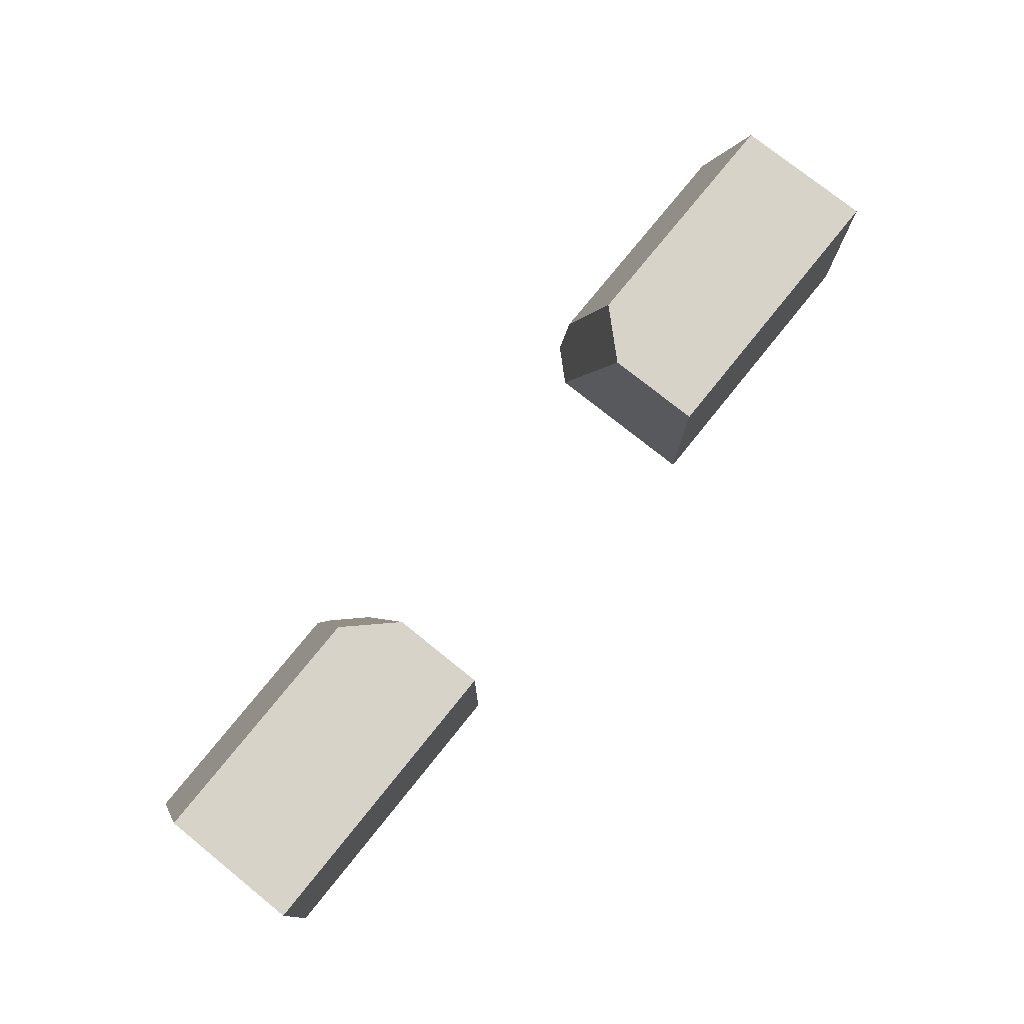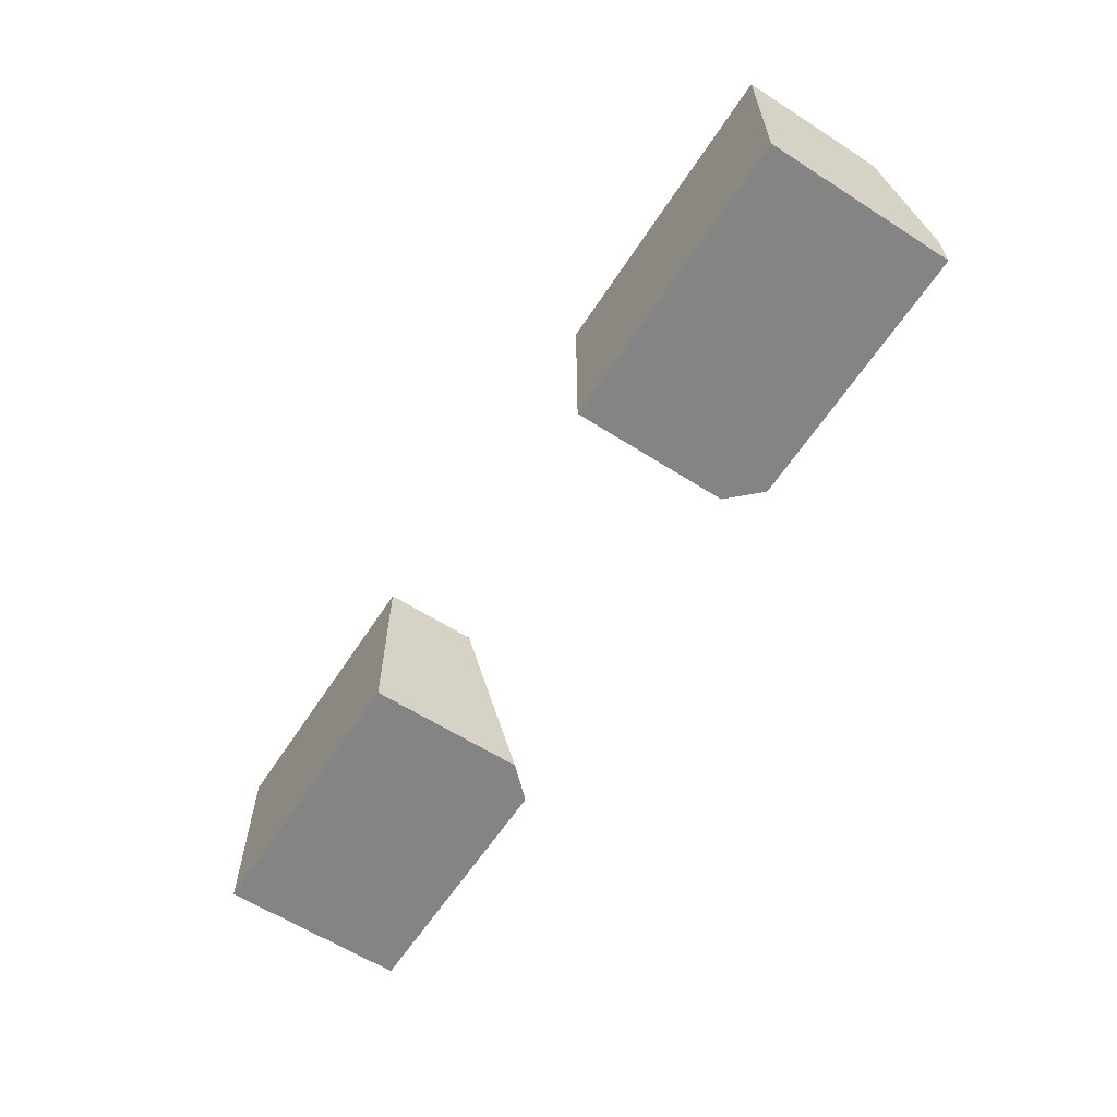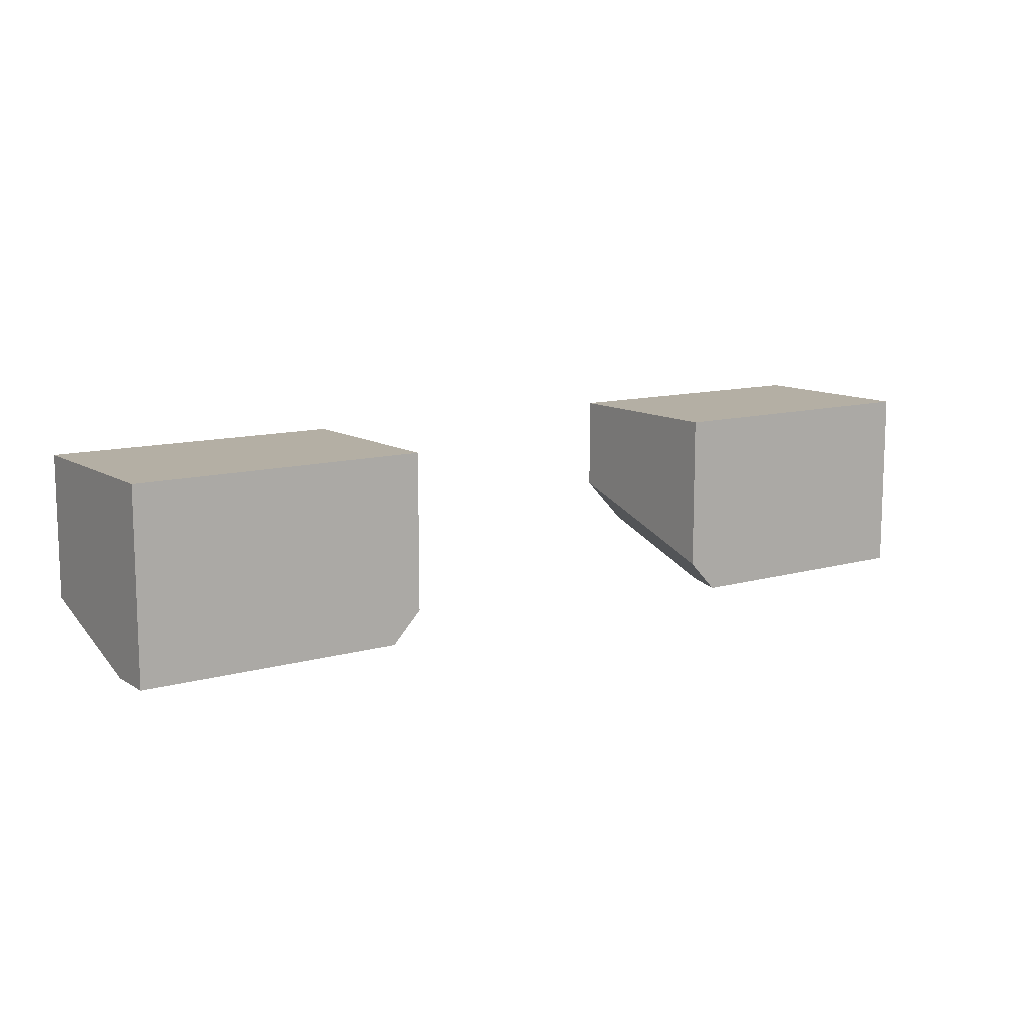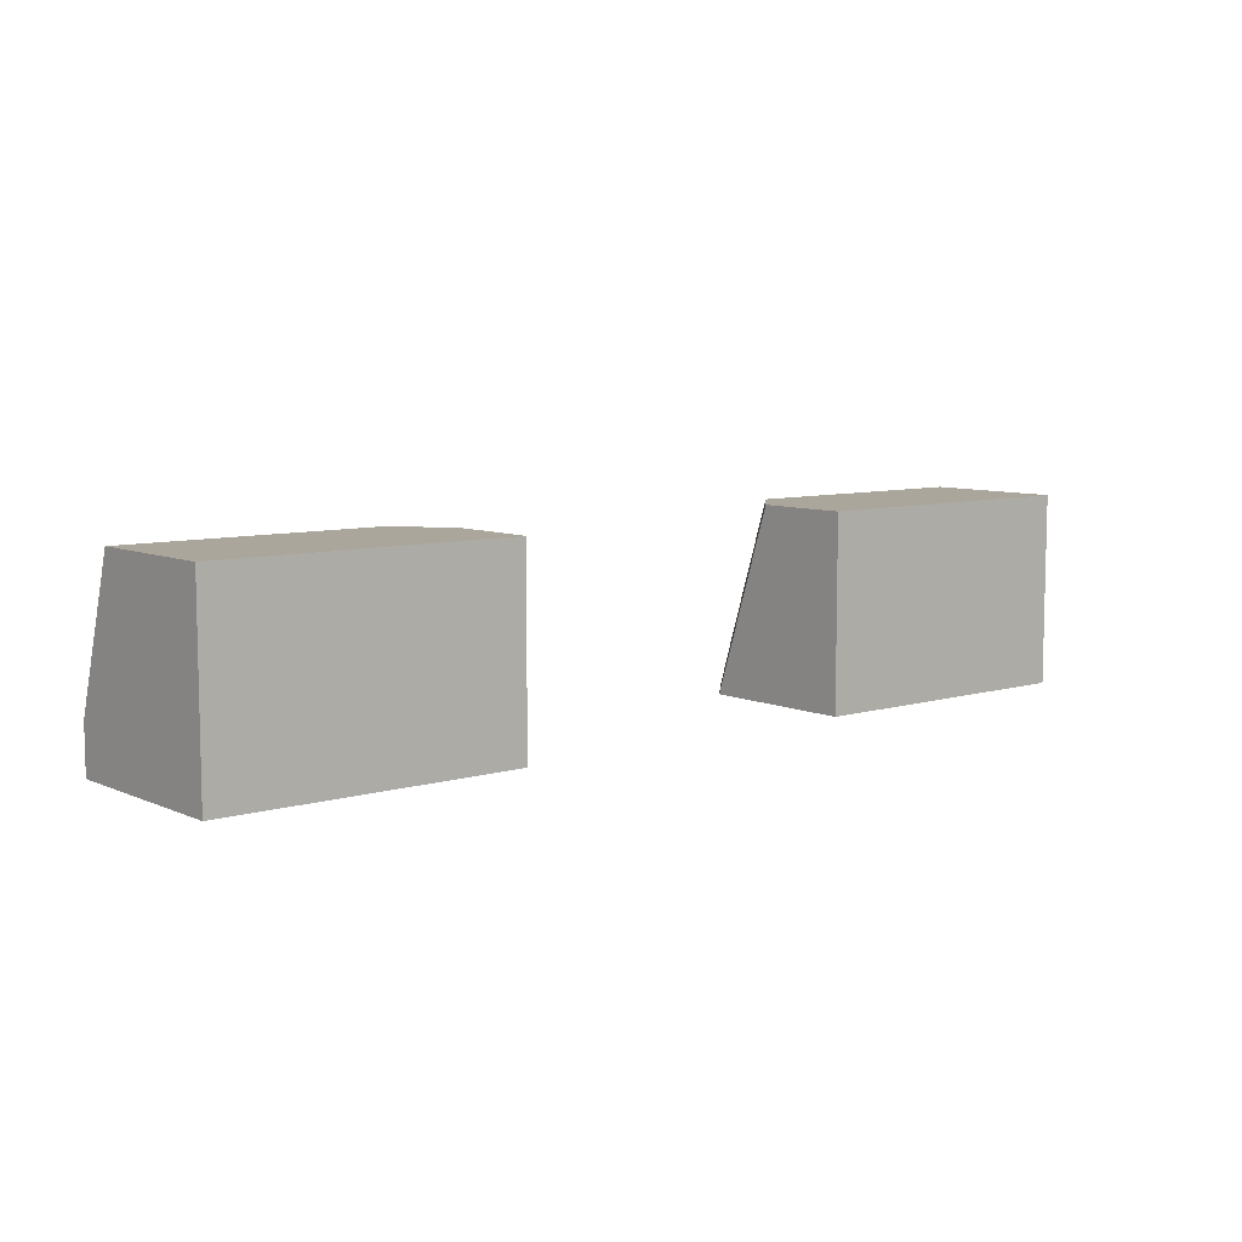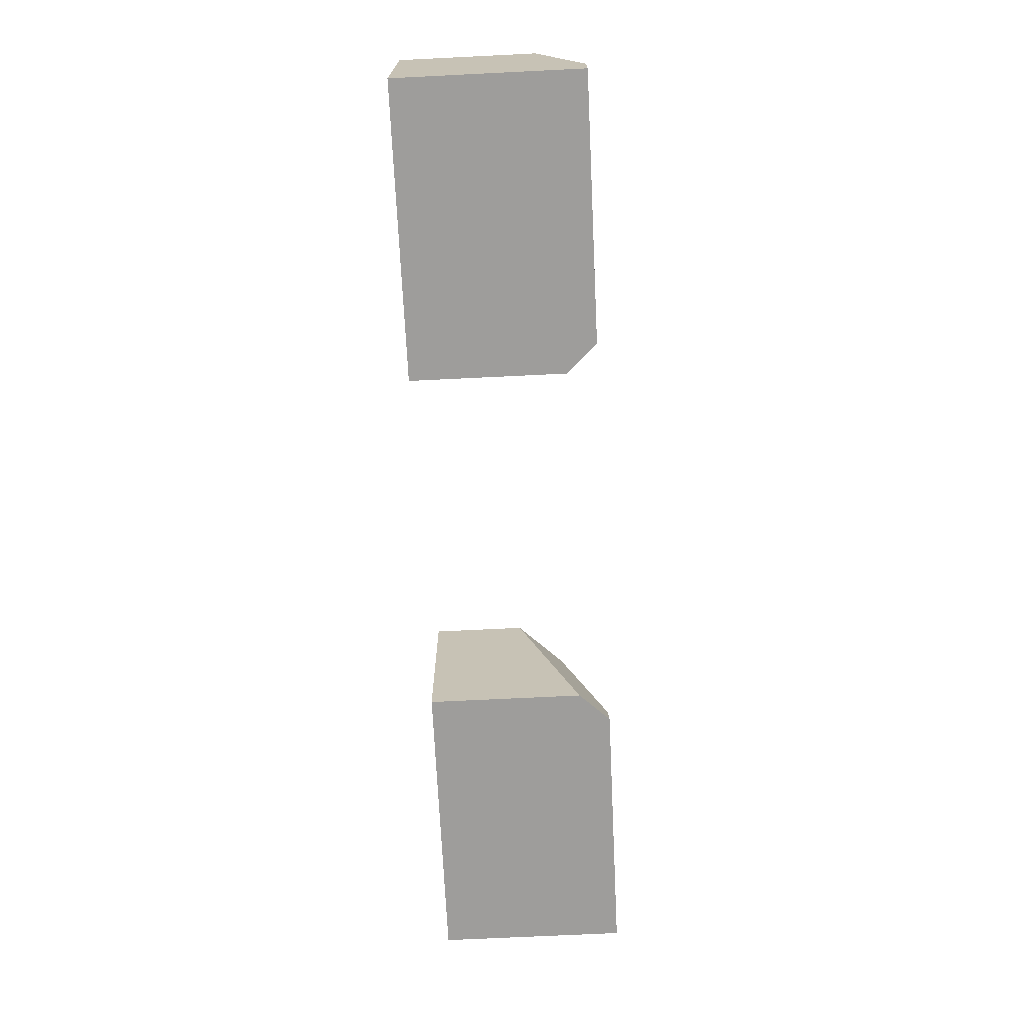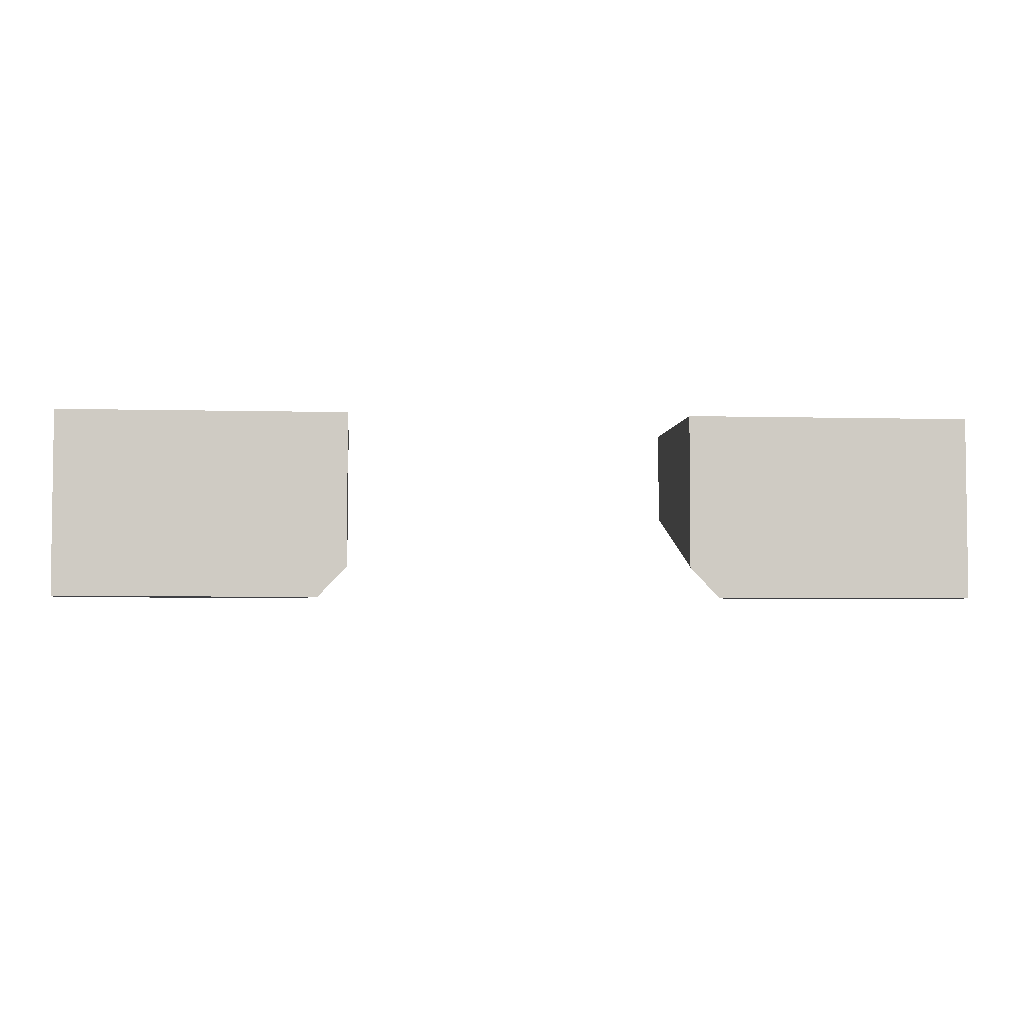
<metadata>
{"format":"obj","ext":"obj","renderer":"f3d","projection":"perspective","resolution":1024,"background":"white","views":[{"elev":76.2,"azim":-51.2,"up":"+Y"},{"elev":-61.3,"azim":57.0,"up":"+Y"},{"elev":11.3,"azim":-34.8,"up":"+Z"},{"elev":7.9,"azim":-39.7,"up":"+Y"},{"elev":-70.5,"azim":92.8,"up":"+Y"},{"elev":-4.2,"azim":-5.1,"up":"+Z"}]}
</metadata>
<code>
o object1
g object1
v -0.1875 0.15 0.3995
v -0.2345 0.15 0.35
v -0.5 0.15 0.35
v -0.5 0.15 0.5
v -0.1875 0.15 0.5
v -0.5 0 0.5
v -0.5 0 0.3
v -0.5 -0.05 0.3
v -0.5 -0.05 0.5
v -0.1875 -0.05 0.3329
v -0.2187 -0.05 0.3
v -0.1875 -0.05 0.5
v -0.2345 0 0.3
f 5 1 2
f 2 3 4
f 2 4 5
f 6 4 3
f 6 8 9
f 6 7 8
f 6 3 7
f 9 8 11
f 9 11 10
f 10 12 9
f 13 11 8
f 13 8 7
f 5 4 6
f 6 9 12
f 12 5 6
f 2 13 3
f 13 7 3
f 5 12 1
f 12 10 1
f 10 11 13
f 13 2 1
f 10 13 1
o object2
g object2
v 0.1875 0.15 0.3995
v 0.2345 0.15 0.35
v 0.5 0.15 0.35
v 0.5 0.15 0.5
v 0.1875 0.15 0.5
v 0.5 0 0.5
v 0.5 0 0.3
v 0.5 -0.05 0.3
v 0.5 -0.05 0.5
v 0.1875 -0.05 0.3329
v 0.2187 -0.05 0.3
v 0.1875 -0.05 0.5
v 0.2345 0 0.3
f 15 14 18
f 18 17 15
f 17 16 15
f 20 16 19
f 16 17 19
f 22 20 19
f 22 21 20
f 24 21 22
f 22 25 23
f 23 24 22
f 20 21 26
f 21 24 26
f 19 17 18
f 25 22 19
f 19 18 25
f 16 20 15
f 20 26 15
f 14 23 25
f 14 25 18
f 26 24 23
f 14 26 23
f 14 15 26

</code>
